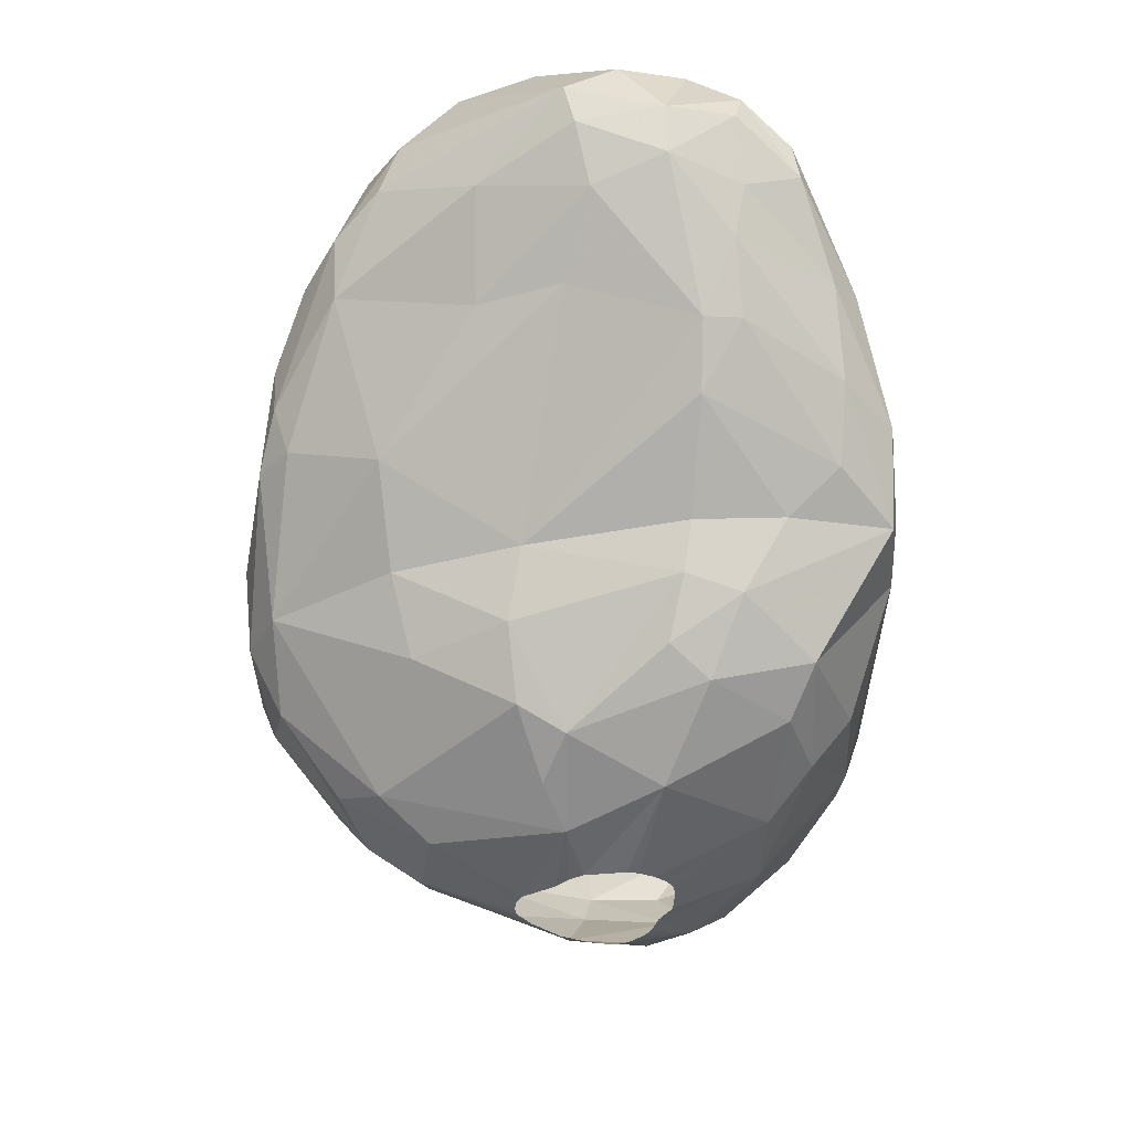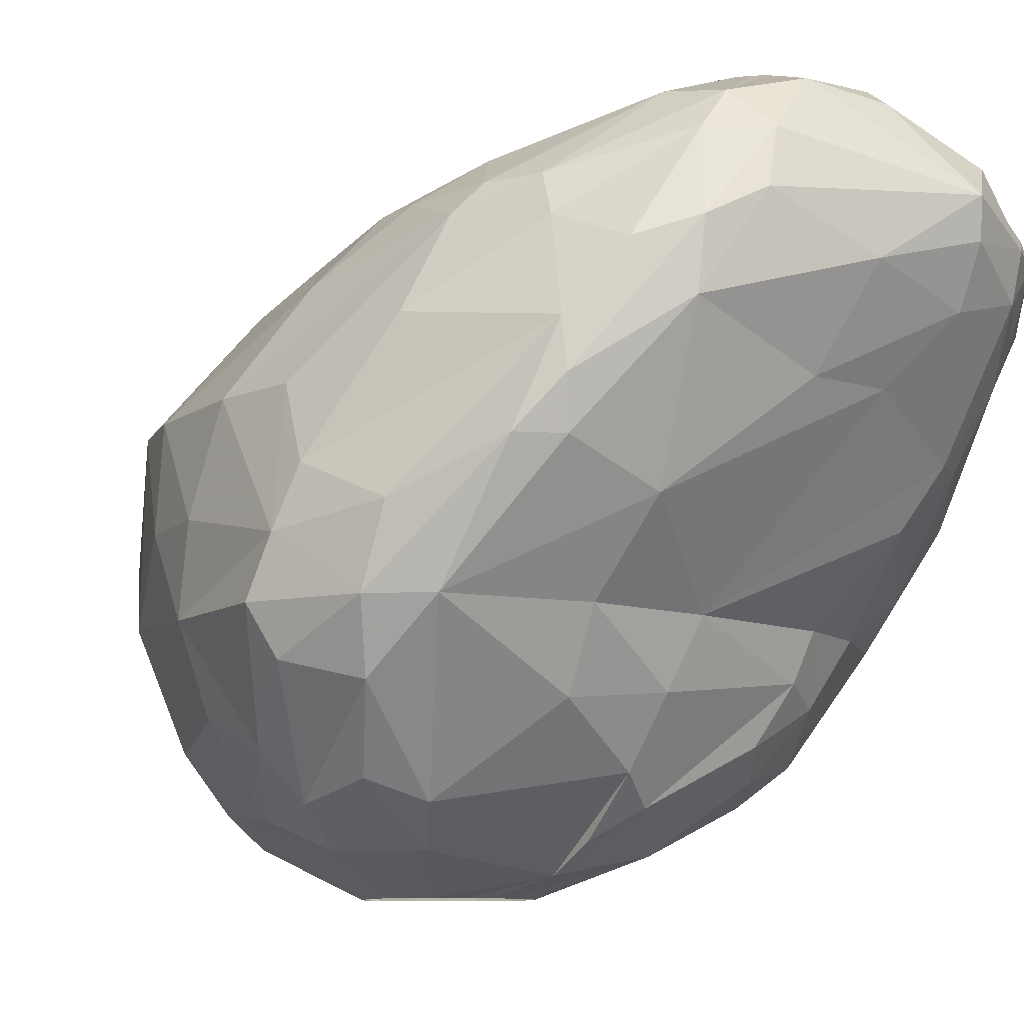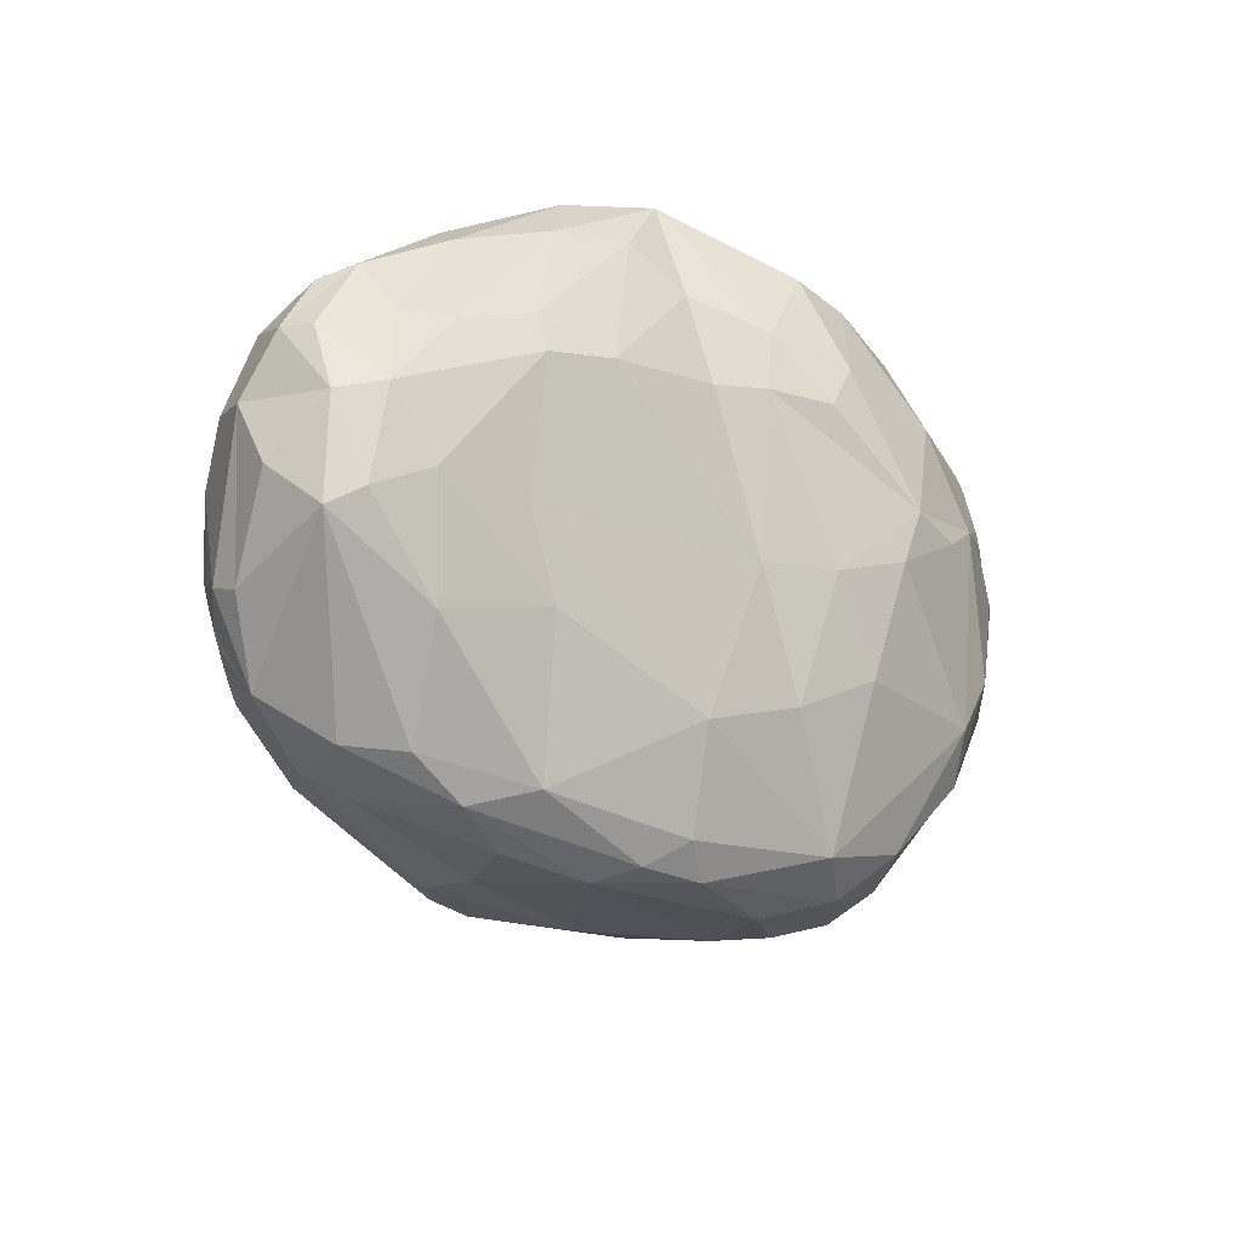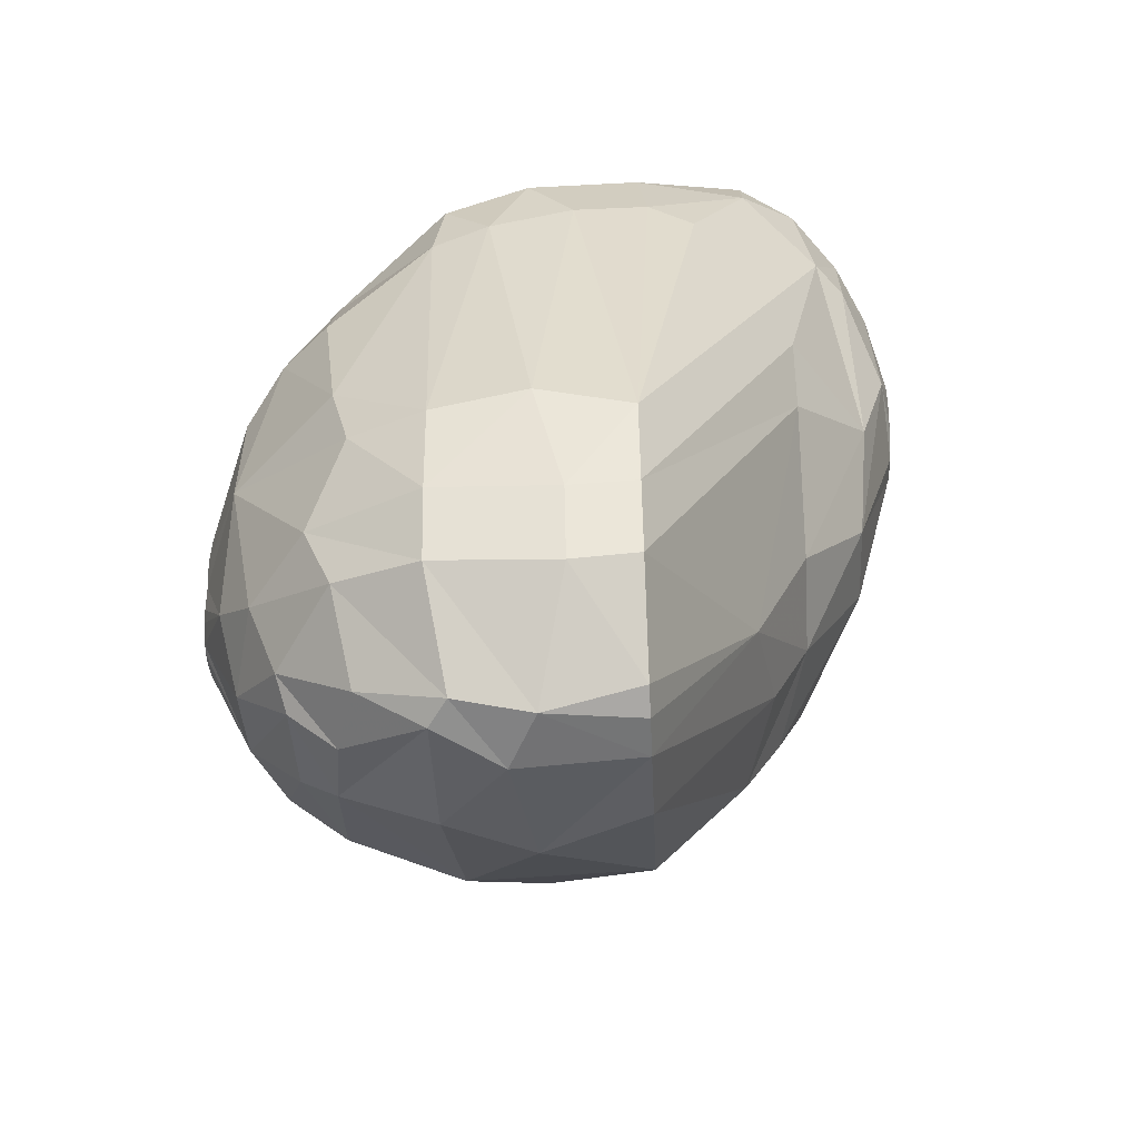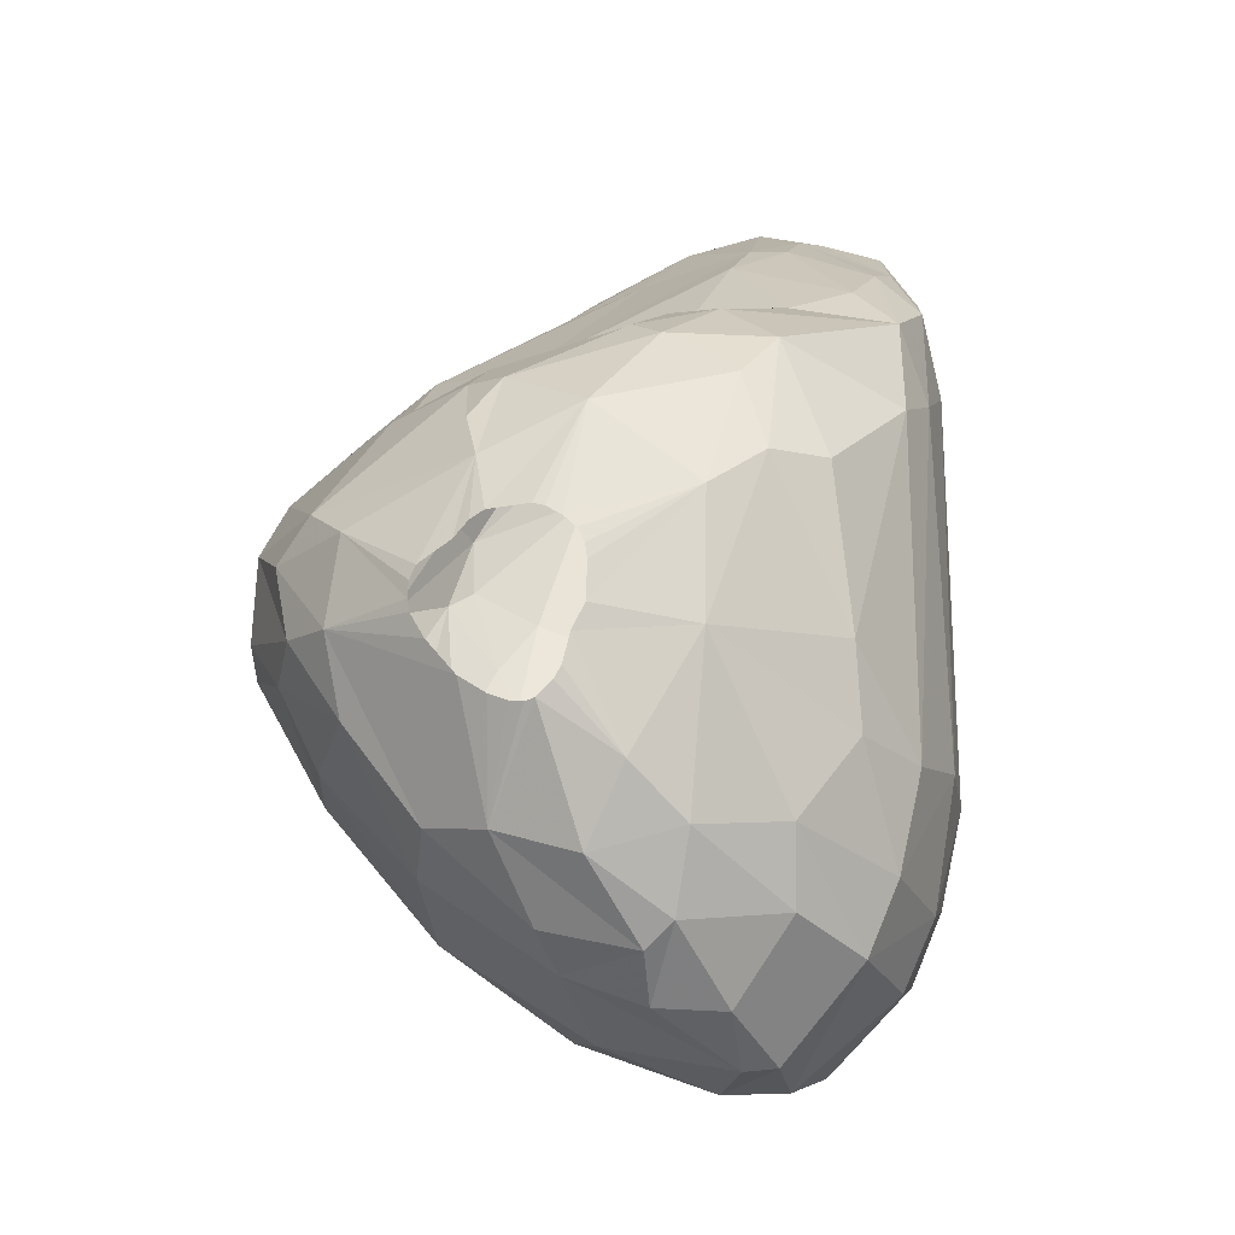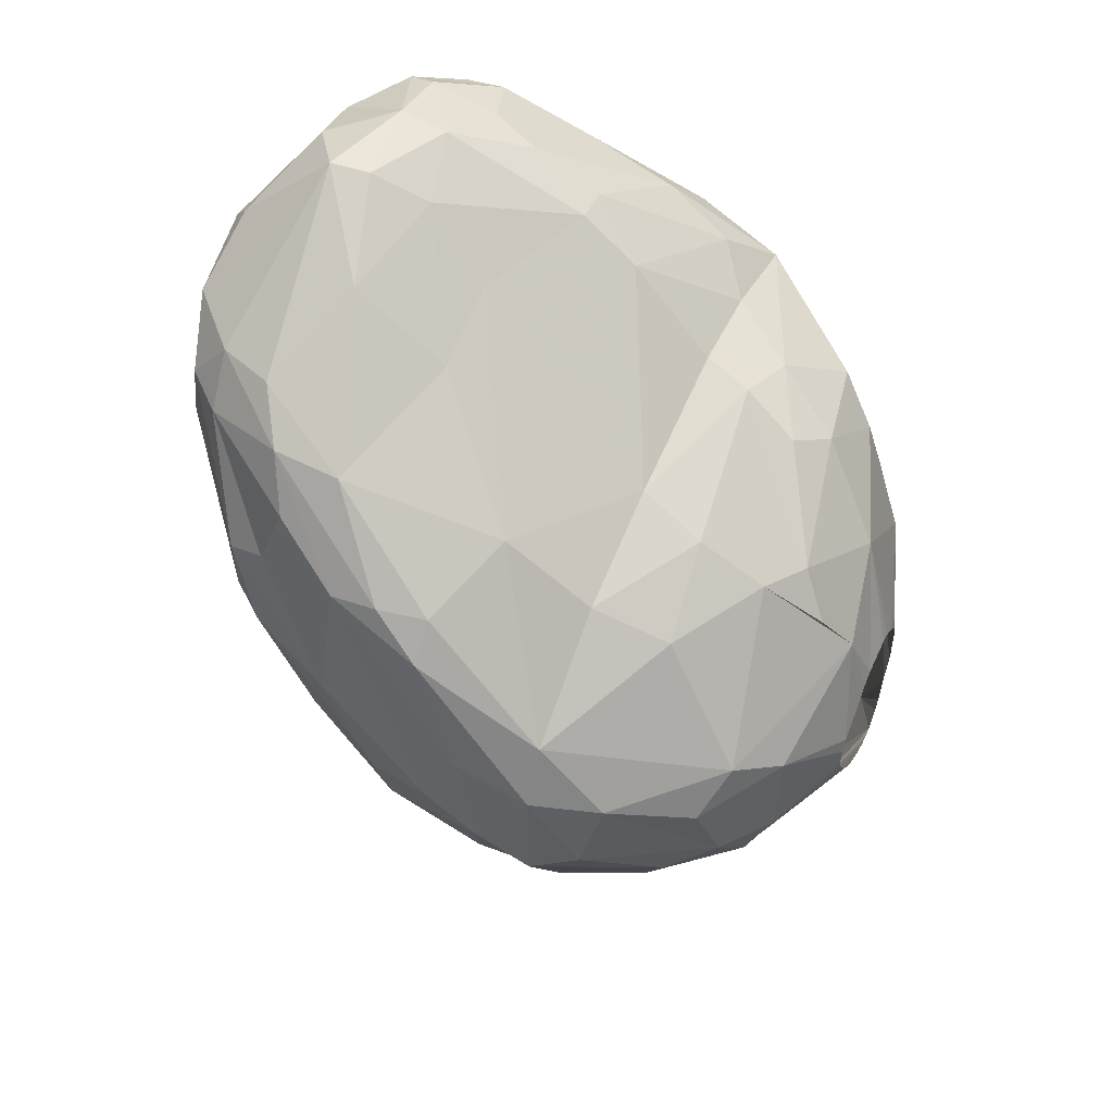
<metadata>
{"format":"obj","ext":"obj","renderer":"f3d","projection":"perspective","resolution":1024,"background":"white","views":[{"elev":57.6,"azim":176.8,"up":"+Y"},{"elev":-9.1,"azim":120.7,"up":"+Z"},{"elev":72.3,"azim":74.9,"up":"+Y"},{"elev":-55.6,"azim":-87.3,"up":"+Y"},{"elev":-16.3,"azim":-162.0,"up":"+Y"},{"elev":52.0,"azim":114.3,"up":"+Y"}]}
</metadata>
<code>
v 217.3 171.8 407.4
v 217.4 182.3 405.9
v 217.5 183.6 408.6
v 217.6 171.4 404.4
v 217.7 181.6 404.1
v 217.7 171.5 410.4
v 217.7 185.7 407.1
v 217.9 184.4 404.4
v 218.1 184.6 411
v 218.2 168 408.3
v 218.3 168.4 404.4
v 218.4 168.5 410.4
v 218.5 184.1 412.5
v 218.6 187.6 410.7
v 218.7 171.8 402
v 218.7 174.3 401.4
v 219.1 179.2 400.8
v 219.2 165.9 408.3
v 219.2 187.4 407.7
v 219.3 166.3 404.4
v 219.3 188.5 410.4
v 219.3 166.4 410.4
v 219.5 186.1 405.6
v 219.6 188.1 414.3
v 220.2 190.3 413.1
v 220.3 169.4 400.8
v 220.4 190.3 414.3
v 220.4 179.2 399.3
v 220.5 182.9 400.8
v 220.5 167.2 401.7
v 221.1 189.4 416.1
v 221.1 185.3 404.4
v 221.3 181.6 399.6
v 221.4 181 415.5
v 221.5 186.6 416.7
v 221.8 191.2 415.5
v 221.8 177.9 398.1
v 221.9 174.1 398.1
v 221.9 163.5 405
v 221.9 163.8 410.4
v 222 190.8 412.5
v 222.1 191.5 414.6
v 222.2 163.1 407.4
v 222.2 189.1 408.9
v 222.4 190.3 411
v 222.4 178.8 415.5
v 222.5 164.7 402.3
v 222.5 186.4 417.6
v 222.6 184.6 402.3
v 222.6 169.1 399
v 222.8 163.4 404.4
v 222.8 163.5 410.4
v 222.9 188.9 417.6
v 223.3 166.8 399.9
v 223.3 190.6 417
v 223.4 189.3 408.9
v 223.6 188 407.1
v 223.7 183.2 400.2
v 223.9 170.7 397.8
v 224 185.4 404.4
v 224 163.1 406.5
v 224.2 163.5 410.4
v 224.2 192 414.6
v 224.2 191.7 413.1
v 224.2 166.1 400.2
v 224.3 187.6 418.5
v 224.3 184.9 402.9
v 224.5 164.8 401.7
v 224.7 175.8 396.9
v 224.7 174.6 396.9
v 224.8 176.2 396.9
v 224.8 183.9 401.1
v 225 176.7 396.9
v 225 181.3 417.9
v 225 184.4 418.8
v 225.1 170.4 413.7
v 225.1 180.7 398.1
v 225.1 173.9 396.9
v 225.3 168.4 398.4
v 225.4 173 396.9
v 225.4 177 396.9
v 225.4 191.4 416.7
v 225.6 172.7 396.9
v 225.8 175.2 415.5
v 225.8 177.3 396.9
v 226 185.7 419.1
v 226 186.3 419.1
v 226.1 185.2 419.1
v 226.1 172.2 396.9
v 226.2 177.5 396.9
v 226.2 186.8 419.1
v 226.3 184.7 419.1
v 226.4 172.1 396.9
v 226.5 191.1 412.5
v 226.6 187.2 419.1
v 226.7 184.3 419.1
v 226.8 172.2 396.9
v 226.9 191.9 414.3
v 226.9 164.2 404.4
v 226.9 164.4 410.4
v 227 165.8 401.4
v 227.1 187.4 419.1
v 227.1 178.5 417.6
v 227.1 192 415.5
v 227.2 166.8 400.2
v 227.4 172.4 396.9
v 227.4 189.2 410.4
v 227.4 188.9 418.8
v 227.5 177.4 396.9
v 227.6 187.6 419.1
v 227.7 183.8 419.1
v 227.9 189.7 418.2
v 227.9 169.2 398.4
v 227.9 182.1 399.3
v 228 177.2 396.9
v 228.1 179.2 397.5
v 228.1 187.6 419.1
v 228.3 173 396.9
v 228.4 176.7 396.9
v 228.5 164.7 407.1
v 228.6 187.4 419.1
v 228.6 171.8 414.3
v 228.7 184.2 419.1
v 228.7 180.7 398.4
v 228.9 174.5 415.5
v 228.9 187.2 419.1
v 229 184.4 404.4
v 229.1 184.4 419.1
v 229.2 174 396.9
v 229.3 186.8 419.1
v 229.4 182.3 400.2
v 229.4 184.9 419.1
v 229.4 176.1 396.9
v 229.5 183.6 402.3
v 229.5 186.4 419.1
v 229.6 185.5 419.1
v 229.6 174.8 396.9
v 229.6 186 419.1
v 229.7 175.7 396.9
v 229.7 175.2 396.9
v 229.9 190.2 413.4
v 230 178.9 417.6
v 230 188.3 410.4
v 230.1 169.5 399.3
v 230.2 188.4 418.5
v 231 168.5 401.1
v 231.6 167.4 410.4
v 231.7 167.3 404.7
v 232 185 418.2
v 232.1 188.3 416.7
v 232.1 186.9 417.9
v 232.2 177.6 398.1
v 232.3 171.9 413.4
v 232.3 174 414.6
v 232.4 182.2 402
v 232.4 172.6 399
v 232.6 174.9 398.1
v 232.8 188.4 414.9
v 232.9 183.3 404.4
v 233.1 185.3 407.1
v 233.1 180.2 416.7
v 233.2 186.7 416.7
v 233.4 169.4 410.4
v 233.4 176.9 415.5
v 233.7 178.7 399.3
v 233.9 169.6 407.1
v 234.1 178.4 415.5
v 234.2 171.8 401.7
v 234.2 175.1 399.3
v 234.2 187.3 414
v 234.3 187.1 411.9
v 234.8 175.5 413.4
v 234.9 177.4 399.9
v 235 181.2 415.5
v 235.1 183 415.5
v 235.2 174.2 400.8
v 235.2 171.5 404.4
v 235.3 183.3 414.3
v 235.3 185.7 413.4
v 235.5 173 410.4
v 235.6 180.5 414.6
v 235.7 172.1 407.1
v 235.9 184.2 408.3
v 236.3 184.4 409.8
v 236.3 184.3 411.3
v 236.4 175.8 410.4
v 236.5 179.5 411.9
v 236.7 178.6 402.3
v 236.7 180.9 404.4
v 236.9 183.1 408.3
v 237.1 176.1 402.9
v 237.4 177 408
v 237.6 175.4 404.4
v 237.6 179.1 404.4
v 237.6 176.3 406.2
v 237.7 179.8 406.8
g foo
f 13 9 6
f 55 63 36
f 112 82 55
f 92 75 96
f 88 75 92
f 86 75 88
f 86 66 75
f 87 66 86
f 91 66 87
f 95 66 91
f 95 108 66
f 102 108 95
f 110 108 102
f 117 108 110
f 117 145 108
f 121 145 117
f 126 145 121
f 130 145 126
f 130 151 145
f 135 151 130
f 138 151 135
f 138 149 151
f 136 149 138
f 132 149 136
f 128 149 132
f 128 123 149
f 96 75 111
f 23 32 8
f 57 60 32
f 195 193 194
f 28 37 38
f 33 77 37
f 124 116 114
f 157 152 173
f 156 144 157
f 114 77 58
f 114 116 77
f 165 152 116
f 165 173 152
f 33 37 28
f 58 77 33
f 131 116 124
f 156 157 169
f 65 79 113
f 50 79 54
f 50 59 79
f 131 165 116
f 169 157 173
f 54 79 65
f 72 114 58
f 131 124 114
f 146 144 156
f 105 113 144
f 105 65 113
f 38 50 26
f 16 28 38
f 29 58 33
f 156 169 176
f 15 38 26
f 16 38 15
f 29 33 28
f 168 146 156
f 146 105 144
f 17 28 16
f 29 28 17
f 188 173 165
f 188 169 173
f 168 156 176
f 26 50 30
f 49 58 29
f 72 58 49
f 155 165 131
f 191 176 169
f 101 65 105
f 68 65 101
f 68 54 65
f 30 50 54
f 189 165 155
f 188 165 189
f 67 72 49
f 67 114 72
f 134 114 67
f 134 131 114
f 101 105 146
f 5 17 16
f 5 29 17
f 134 155 131
f 47 54 68
f 30 54 47
f 8 29 5
f 191 169 188
f 4 16 15
f 159 155 134
f 177 168 176
f 5 16 4
f 148 146 168
f 51 68 101
f 51 47 68
f 15 26 11
f 49 29 8
f 127 134 67
f 194 191 188
f 148 101 146
f 20 26 30
f 11 26 20
f 127 67 60
f 4 15 11
f 60 49 32
f 60 67 49
f 193 176 191
f 177 176 193
f 177 148 168
f 99 101 148
f 99 51 101
f 39 30 47
f 20 30 39
f 189 155 159
f 194 188 189
f 32 49 8
f 127 159 134
f 193 191 194
f 39 47 51
f 127 60 57
f 51 99 61
f 2 8 5
f 194 189 190
f 195 194 196
f 166 148 177
f 2 5 4
f 57 32 23
f 61 39 51
f 43 39 61
f 10 11 20
f 160 159 127
f 189 159 160
f 177 193 195
f 120 99 148
f 1 4 11
f 7 8 2
f 19 23 8
f 183 189 160
f 183 190 189
f 196 194 190
f 182 177 195
f 166 177 182
f 43 20 39
f 10 1 11
f 1 2 4
f 7 19 8
f 18 20 43
f 44 57 23
f 61 99 120
f 18 10 20
f 3 2 1
f 3 7 2
f 147 148 166
f 120 148 147
f 192 195 196
f 6 1 10
f 56 127 57
f 107 127 56
f 107 160 127
f 192 196 185
f 186 195 192
f 56 57 44
f 171 183 160
f 190 183 184
f 185 196 190
f 163 147 166
f 62 61 120
f 62 43 61
f 18 43 40
f 44 23 19
f 180 195 186
f 182 195 180
f 163 166 182
f 12 6 10
f 6 3 1
f 9 3 6
f 143 160 107
f 171 160 143
f 100 120 147
f 22 10 18
f 22 12 10
f 163 182 180
f 40 43 52
f 21 19 7
f 62 120 100
f 52 43 62
f 21 7 14
f 45 56 44
f 184 183 171
f 22 18 40
f 9 7 3
f 14 7 9
f 45 19 21
f 45 44 19
f 185 190 184
f 187 192 185
f 186 192 187
f 153 147 163
f 25 21 14
f 94 107 56
f 100 147 153
f 41 45 21
f 143 107 94
f 170 184 171
f 185 184 170
f 178 187 185
f 172 163 180
f 64 56 45
f 94 56 64
f 141 143 94
f 171 143 141
f 24 9 13
f 24 14 9
f 25 41 21
f 179 185 170
f 172 153 163
f 52 62 76
f 178 185 179
f 181 186 187
f 180 186 181
f 122 100 153
f 62 100 122
f 76 40 52
f 76 22 40
f 46 22 76
f 46 12 22
f 34 6 12
f 27 14 24
f 27 25 14
f 64 45 41
f 172 180 181
f 35 6 34
f 35 13 6
f 98 94 64
f 158 171 141
f 76 62 122
f 42 41 25
f 42 64 41
f 46 34 12
f 63 98 64
f 98 141 94
f 170 171 158
f 167 172 181
f 35 24 13
f 63 64 42
f 154 153 172
f 175 187 178
f 181 187 175
f 84 46 76
f 36 25 27
f 42 25 36
f 104 98 63
f 141 98 104
f 162 179 170
f 178 179 162
f 76 122 125
f 31 24 35
f 31 27 24
f 63 42 36
f 104 158 141
f 175 178 162
f 167 181 174
f 164 172 167
f 154 172 164
f 125 153 154
f 125 122 153
f 36 27 31
f 82 104 63
f 150 158 104
f 174 181 175
f 84 76 125
f 74 34 46
f 82 63 55
f 161 167 174
f 161 164 167
f 150 170 158
f 162 170 150
f 74 46 84
f 112 104 82
f 145 104 112
f 145 150 104
f 142 125 154
f 53 35 48
f 53 31 35
f 53 36 31
f 151 162 150
f 149 174 175
f 103 84 125
f 103 74 84
f 151 150 145
f 142 164 161
f 142 154 164
f 103 125 142
f 74 35 34
f 55 36 53
f 48 35 74
f 151 175 162
f 149 175 151
f 149 161 174
f 75 48 74
f 66 53 48
f 66 55 53
f 75 74 103
f 108 55 66
f 108 112 55
f 142 161 149
f 103 142 123
f 66 48 75
f 145 112 108
f 123 142 149
f 111 103 123
f 111 75 103
f 59 80 83
f 78 80 59
f 37 69 70
f 37 71 69
f 37 73 71
f 81 73 37
f 77 85 81
f 77 90 85
f 109 90 77
f 116 115 109
f 116 119 115
f 157 137 140
f 157 129 137
f 118 129 157
f 113 106 118
f 113 97 106
f 113 93 97
f 89 93 113
f 59 83 89
f 38 78 59
f 38 70 78
f 38 37 70
f 77 81 37
f 116 109 77
f 116 133 119
f 152 139 133
f 140 139 152
f 79 89 113
f 59 89 79
f 152 133 116
f 157 140 152
f 144 118 157
f 144 113 118
f 50 38 59
g

</code>
